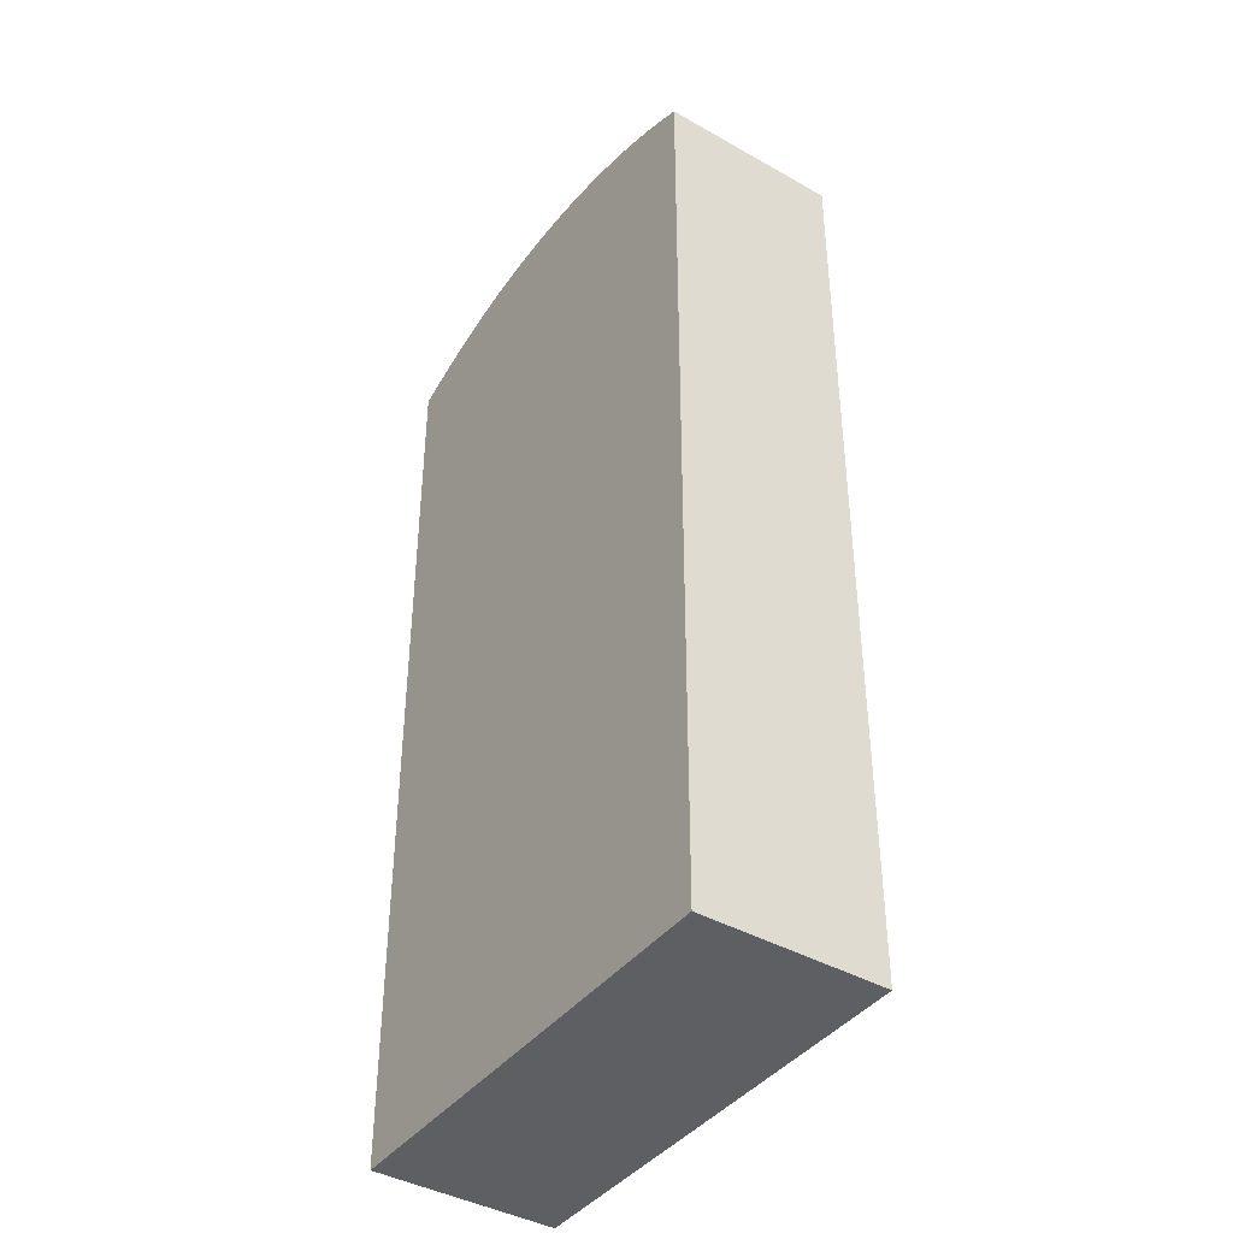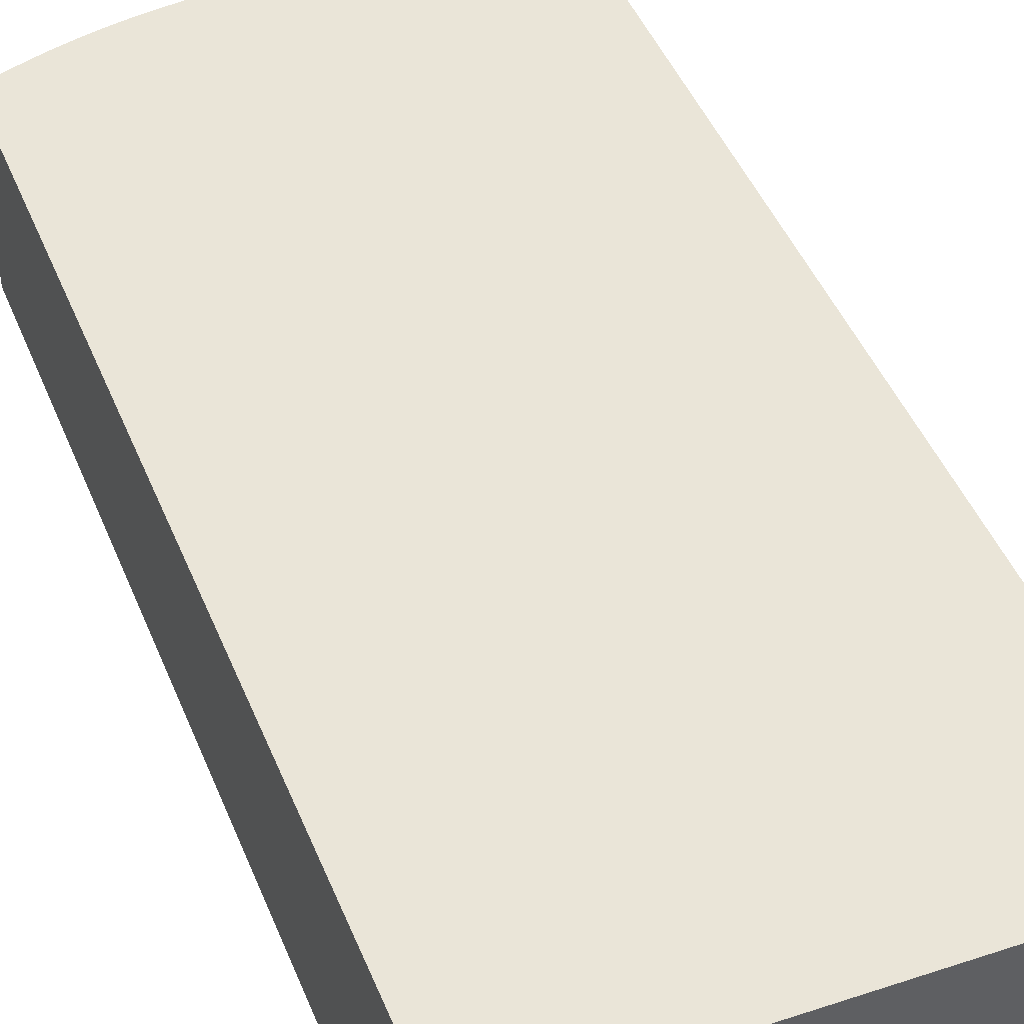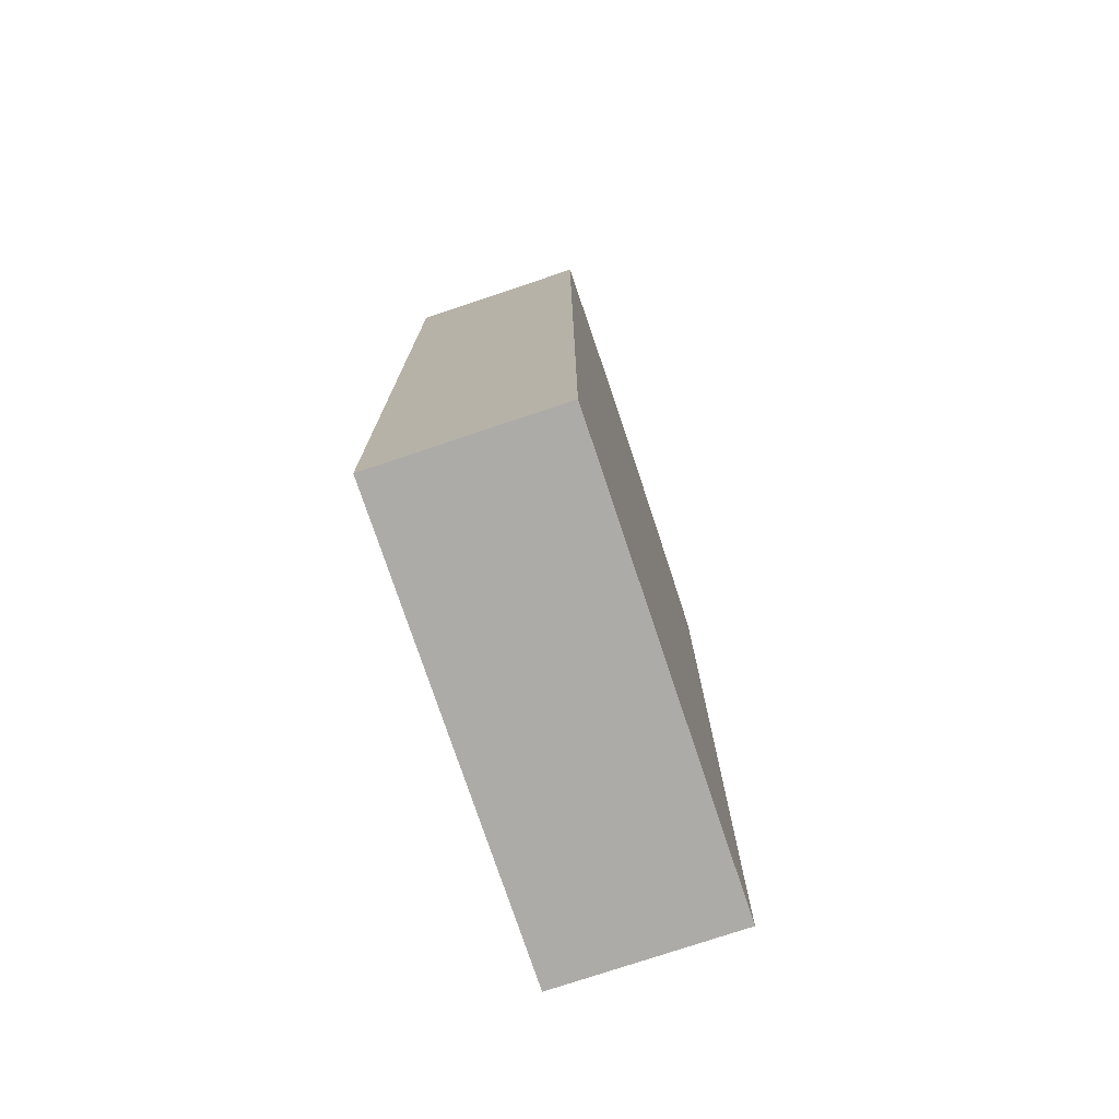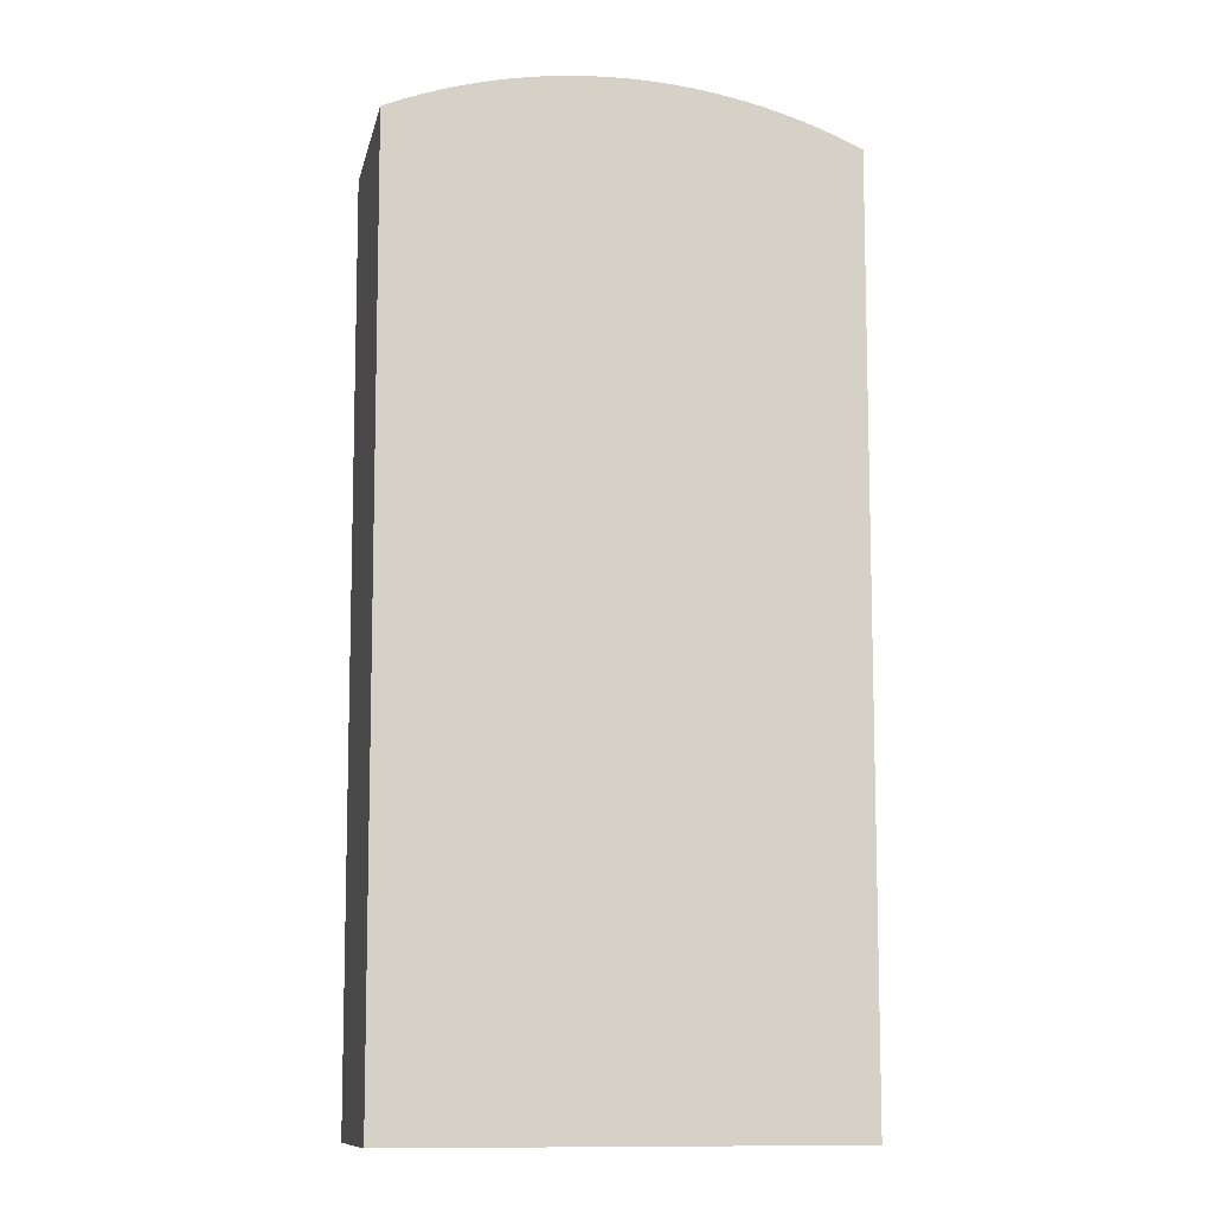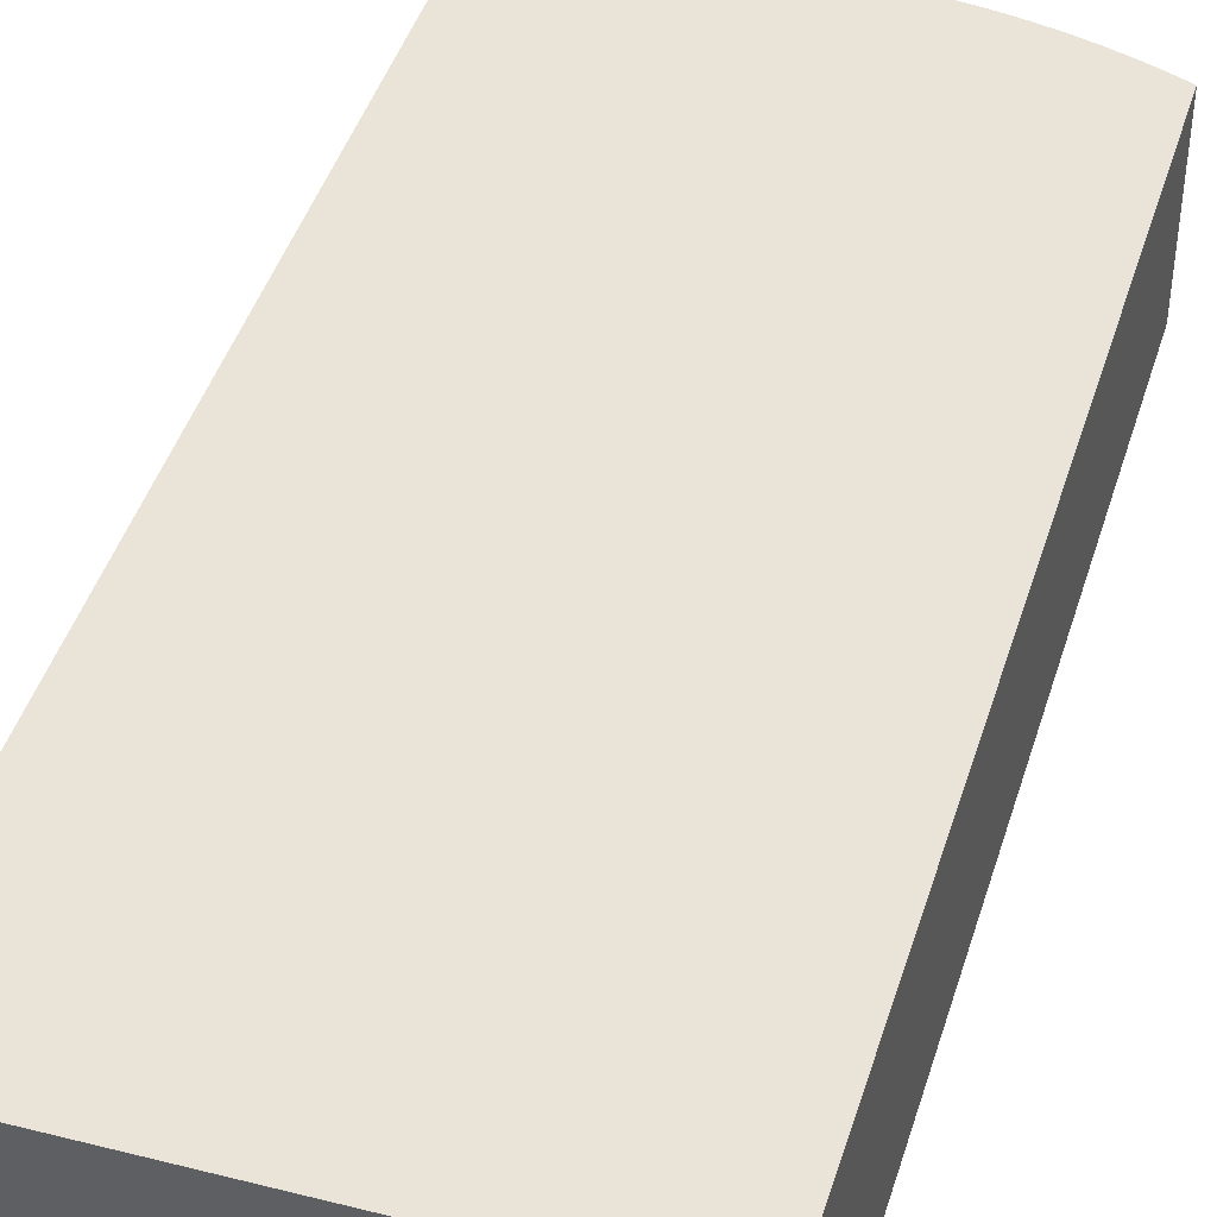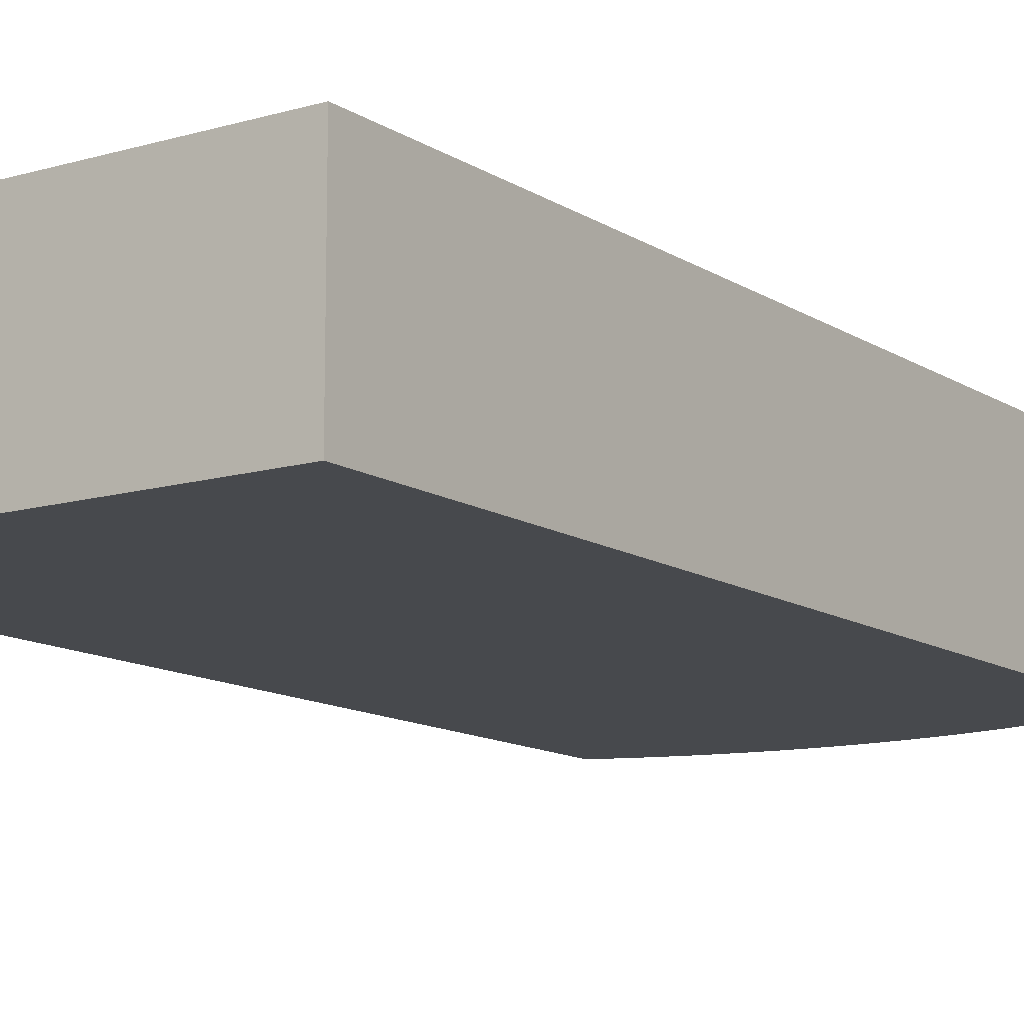
<metadata>
{"format":"obj","ext":"obj","renderer":"f3d","projection":"perspective","resolution":1024,"background":"white","views":[{"elev":-41.7,"azim":-124.3,"up":"+Z"},{"elev":44.6,"azim":159.0,"up":"+Y"},{"elev":-76.4,"azim":108.5,"up":"+Z"},{"elev":-11.8,"azim":167.6,"up":"+Z"},{"elev":43.3,"azim":-163.4,"up":"+Y"},{"elev":-12.3,"azim":-145.5,"up":"+Y"}]}
</metadata>
<code>
g PA-0-6-F
o mesh0
v -0.127 -0.1016 0
v -0.127 0 0
v 0.127 0 0
v 0.127 -0.1016 0
f 1 2 3
f 3 4 1
o mesh1
v 0.127 0 0
v 0.1299 0 0.5201
v 0.1299 -0.1016 0.5201
v 0.127 -0.1016 0
f 5 6 7
f 7 8 5
o mesh2
v -0.1299 0 0.5201
v -0.1299 -0.1016 0.5201
v -0.1187 -0.1016 0.5249
v -0.1187 0 0.5249
v -0.1074 -0.1016 0.5293
v -0.1074 0 0.5293
v -0.09583 -0.1016 0.5333
v -0.09583 0 0.5333
v -0.08417 -0.1016 0.5367
v -0.08417 0 0.5367
v -0.07238 -0.1016 0.5398
v -0.07238 0 0.5398
v -0.06049 -0.1016 0.5423
v -0.06049 0 0.5423
v -0.0485 -0.1016 0.5445
v -0.0485 0 0.5445
v -0.03644 -0.1016 0.5461
v -0.03644 0 0.5461
v -0.02432 -0.1016 0.5473
v -0.02432 0 0.5473
v -0.01217 -0.1016 0.548
v -0.01217 0 0.548
v -1.283e-16 -0.1016 0.5482
v -1.283e-16 0 0.5482
v 0.01217 -0.1016 0.548
v 0.01217 0 0.548
v 0.02432 -0.1016 0.5473
v 0.02432 0 0.5473
v 0.03644 -0.1016 0.5461
v 0.03644 0 0.5461
v 0.0485 -0.1016 0.5445
v 0.0485 0 0.5445
v 0.06049 -0.1016 0.5423
v 0.06049 0 0.5423
v 0.07238 -0.1016 0.5398
v 0.07238 0 0.5398
v 0.08417 -0.1016 0.5367
v 0.08417 0 0.5367
v 0.09583 -0.1016 0.5333
v 0.09583 0 0.5333
v 0.1074 -0.1016 0.5293
v 0.1074 0 0.5293
v 0.1187 -0.1016 0.5249
v 0.1187 0 0.5249
v 0.1299 -0.1016 0.5201
v 0.1299 0 0.5201
f 9 10 11
f 12 11 13
f 14 13 15
f 16 15 17
f 18 17 19
f 20 19 21
f 22 21 23
f 24 23 25
f 26 25 27
f 28 27 29
f 30 29 31
f 32 31 33
f 34 33 35
f 36 35 37
f 38 37 39
f 40 39 41
f 42 41 43
f 44 43 45
f 46 45 47
f 48 47 49
f 50 49 51
f 52 51 53
f 53 54 52
f 51 52 50
f 49 50 48
f 47 48 46
f 45 46 44
f 43 44 42
f 41 42 40
f 39 40 38
f 37 38 36
f 35 36 34
f 33 34 32
f 31 32 30
f 29 30 28
f 27 28 26
f 25 26 24
f 23 24 22
f 21 22 20
f 19 20 18
f 17 18 16
f 15 16 14
f 13 14 12
f 11 12 9
o mesh3
v -0.1299 -0.1016 0.5201
v -0.1299 0 0.5201
v -0.127 0 0
v -0.127 -0.1016 0
f 55 56 57
f 57 58 55
o mesh4
v -0.127 -0.1016 0
v -0.01217 -0.1016 0.548
v -0.02432 -0.1016 0.5473
v -0.07238 -0.1016 0.5398
v -0.08417 -0.1016 0.5367
v -0.03644 -0.1016 0.5461
v -0.0485 -0.1016 0.5445
v -1.283e-16 -0.1016 0.5482
v -0.1074 -0.1016 0.5293
v -0.1187 -0.1016 0.5249
v -0.06049 -0.1016 0.5423
v 0.09583 -0.1016 0.5333
v 0.08417 -0.1016 0.5367
v -0.09583 -0.1016 0.5333
v 0.02432 -0.1016 0.5473
v 0.01217 -0.1016 0.548
v 0.0485 -0.1016 0.5445
v 0.03644 -0.1016 0.5461
v 0.07238 -0.1016 0.5398
v 0.06049 -0.1016 0.5423
v 0.1074 -0.1016 0.5293
v 0.127 -0.1016 0
v 0.1299 -0.1016 0.5201
v 0.1187 -0.1016 0.5249
v -0.1299 -0.1016 0.5201
f 59 60 61
f 59 62 63
f 59 64 65
f 59 66 60
f 59 67 68
f 59 69 62
f 61 64 59
f 59 70 71
f 59 72 67
f 65 69 59
f 59 73 74
f 59 75 76
f 59 77 78
f 59 79 70
f 59 80 81
f 63 72 59
f 76 73 59
f 71 77 59
f 81 82 59
f 74 66 59
f 82 79 59
f 78 75 59
f 68 83 59
o mesh5
v -0.127 0 0
v -0.03644 0 0.5461
v -0.02432 0 0.5473
v -0.01217 0 0.548
v -0.06049 0 0.5423
v -0.0485 0 0.5445
v -0.09583 0 0.5333
v -0.08417 0 0.5367
v 0.07238 0 0.5398
v 0.08417 0 0.5367
v -0.07238 0 0.5398
v -0.1187 0 0.5249
v -0.1074 0 0.5293
v 0.1187 0 0.5249
v 0.1299 0 0.5201
v 0.09583 0 0.5333
v 0.0485 0 0.5445
v 0.06049 0 0.5423
v 0.02432 0 0.5473
v 0.03644 0 0.5461
v -1.283e-16 0 0.5482
v 0.01217 0 0.548
v -0.1299 0 0.5201
v 0.1074 0 0.5293
v 0.127 0 0
f 84 85 86
f 86 87 84
f 84 88 89
f 84 90 91
f 84 92 93
f 89 85 84
f 91 94 84
f 84 95 96
f 84 97 98
f 93 99 84
f 84 100 101
f 84 102 103
f 84 104 105
f 94 88 84
f 84 106 95
f 84 107 97
f 101 92 84
f 105 102 84
f 96 90 84
f 99 107 84
f 87 104 84
f 103 100 84
f 98 108 84

</code>
